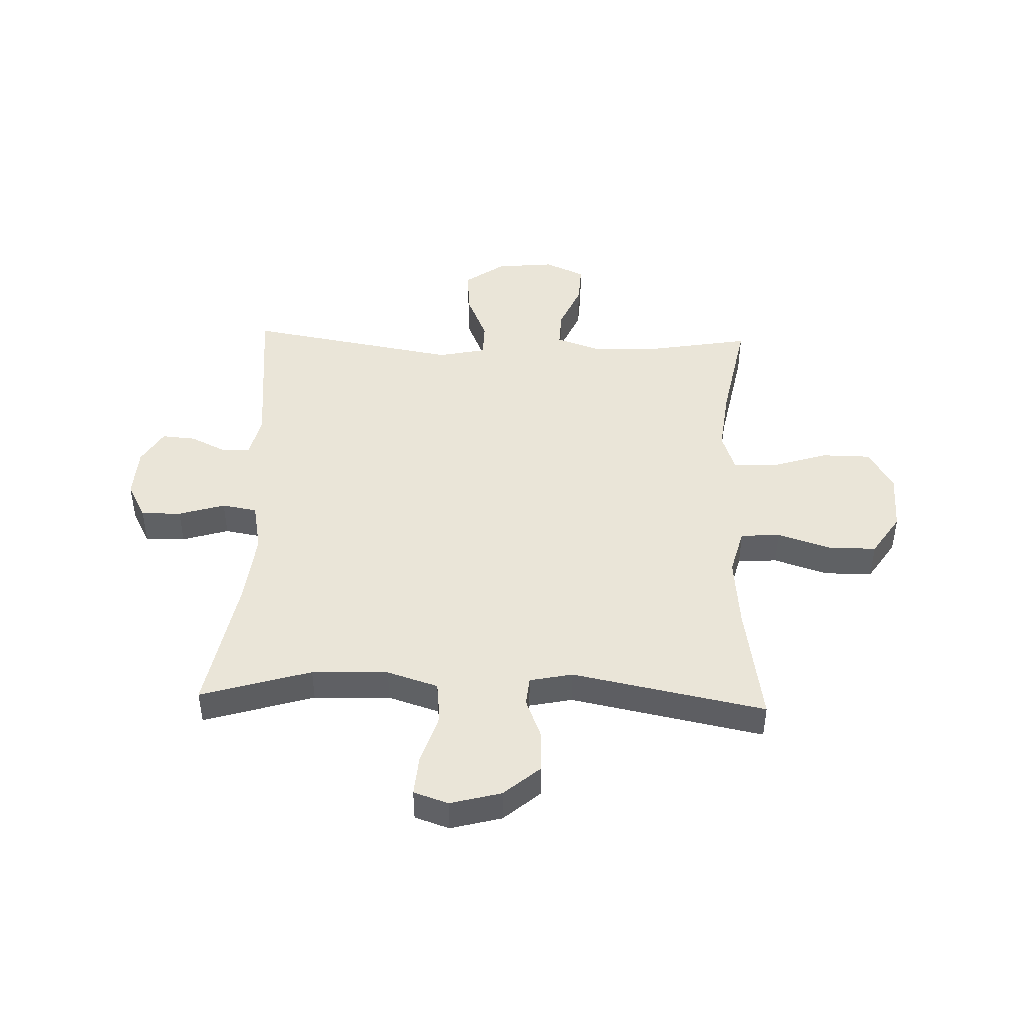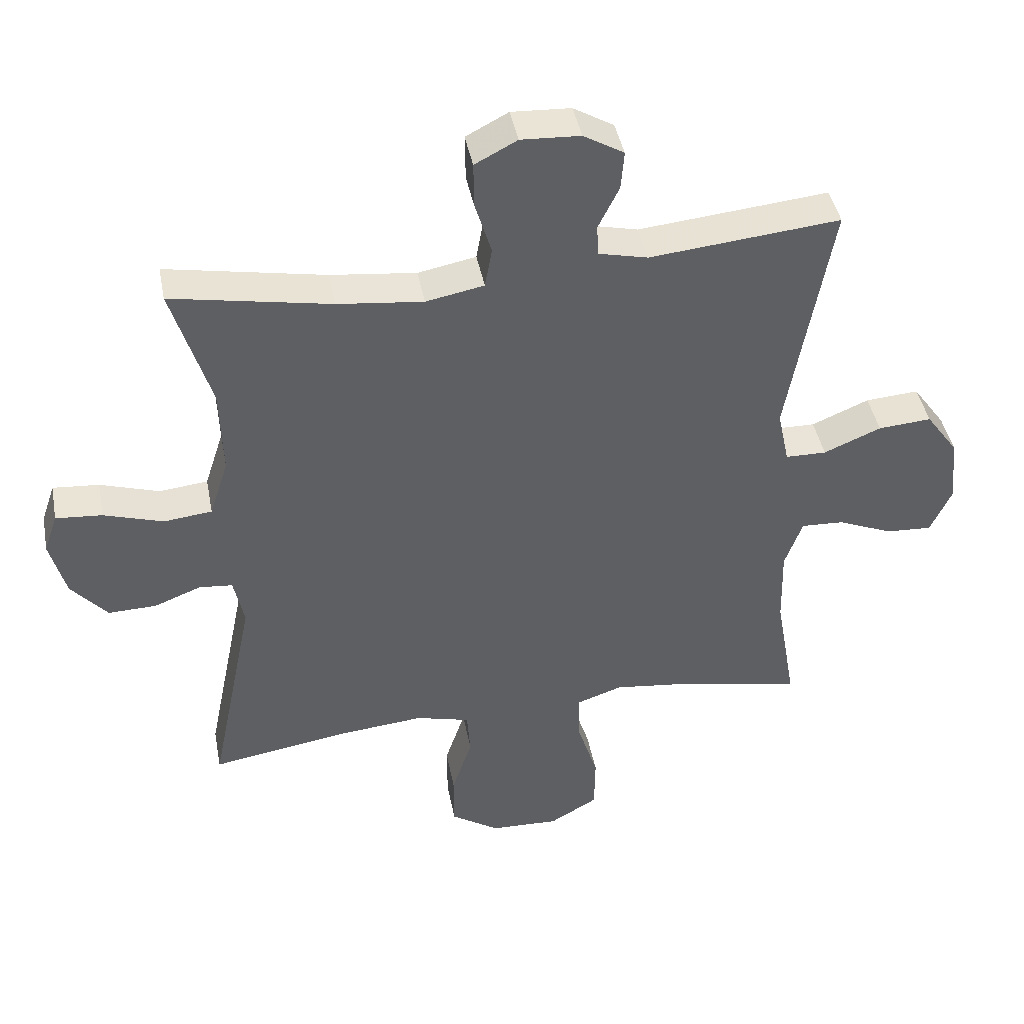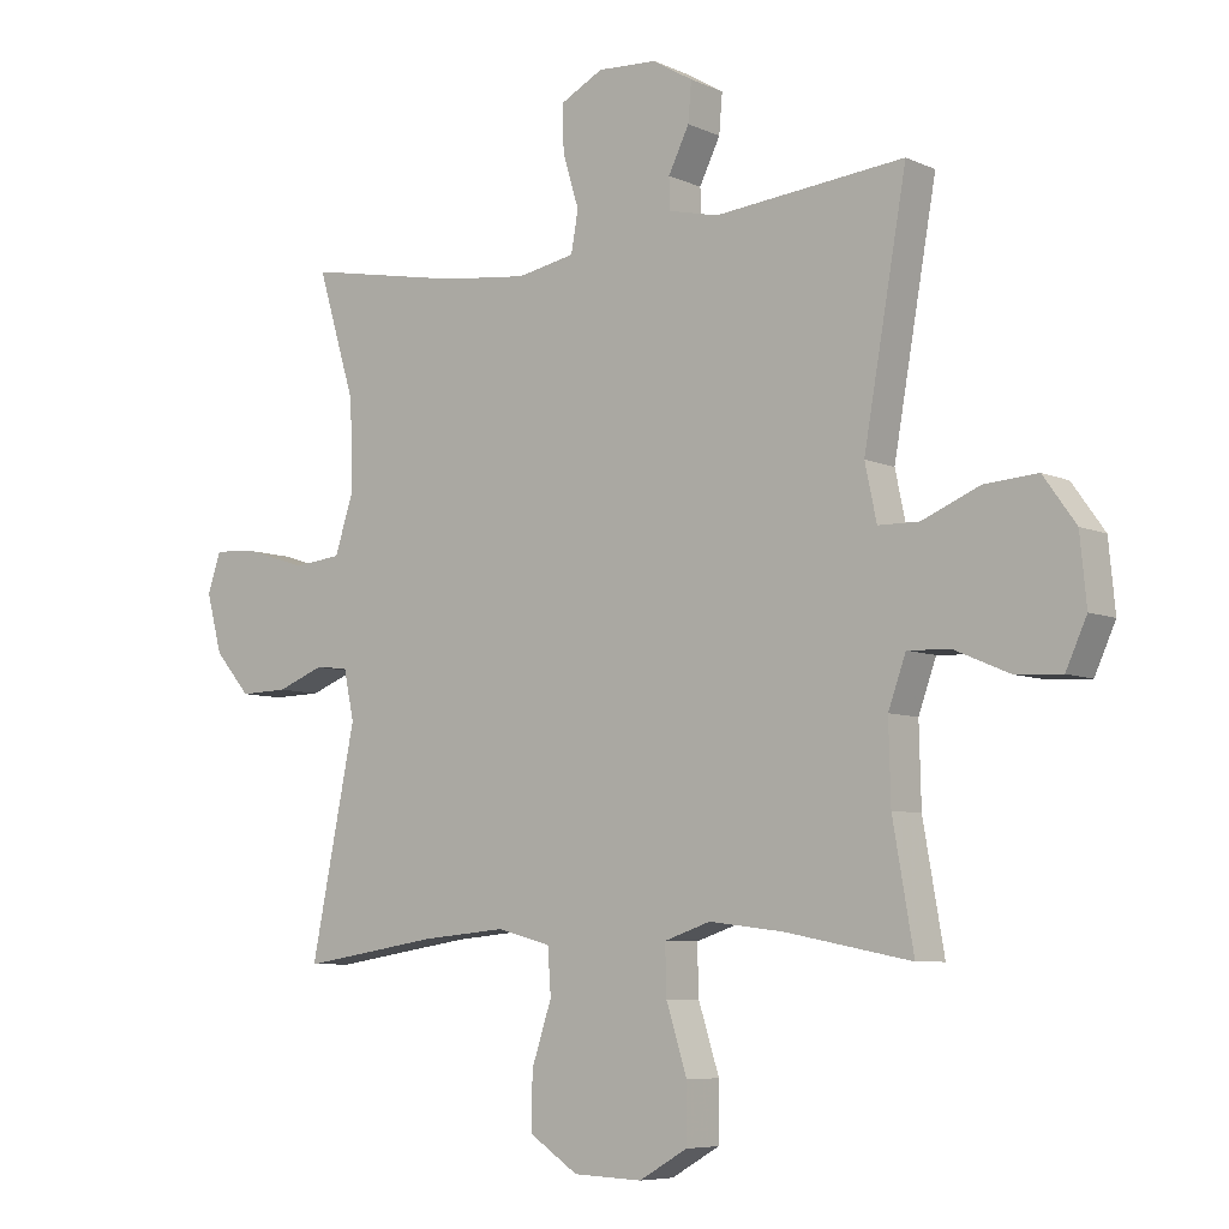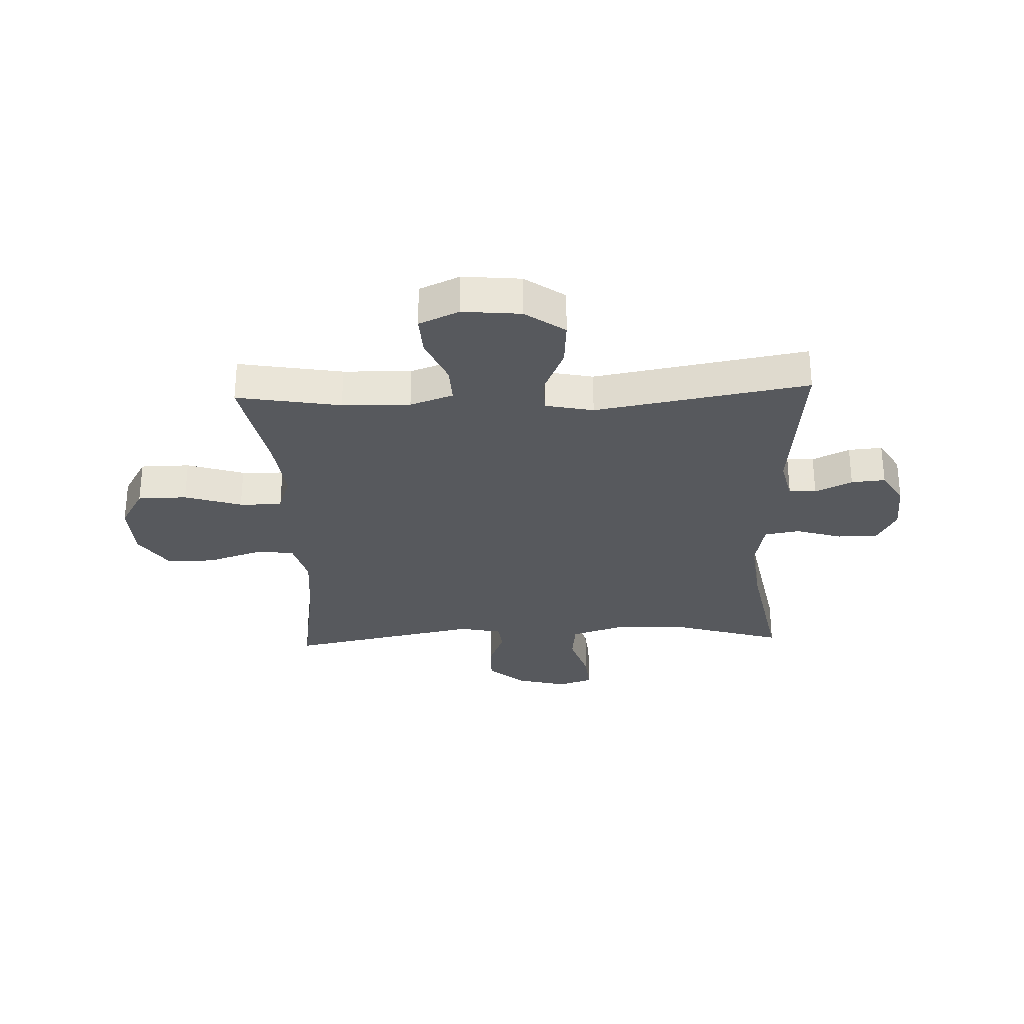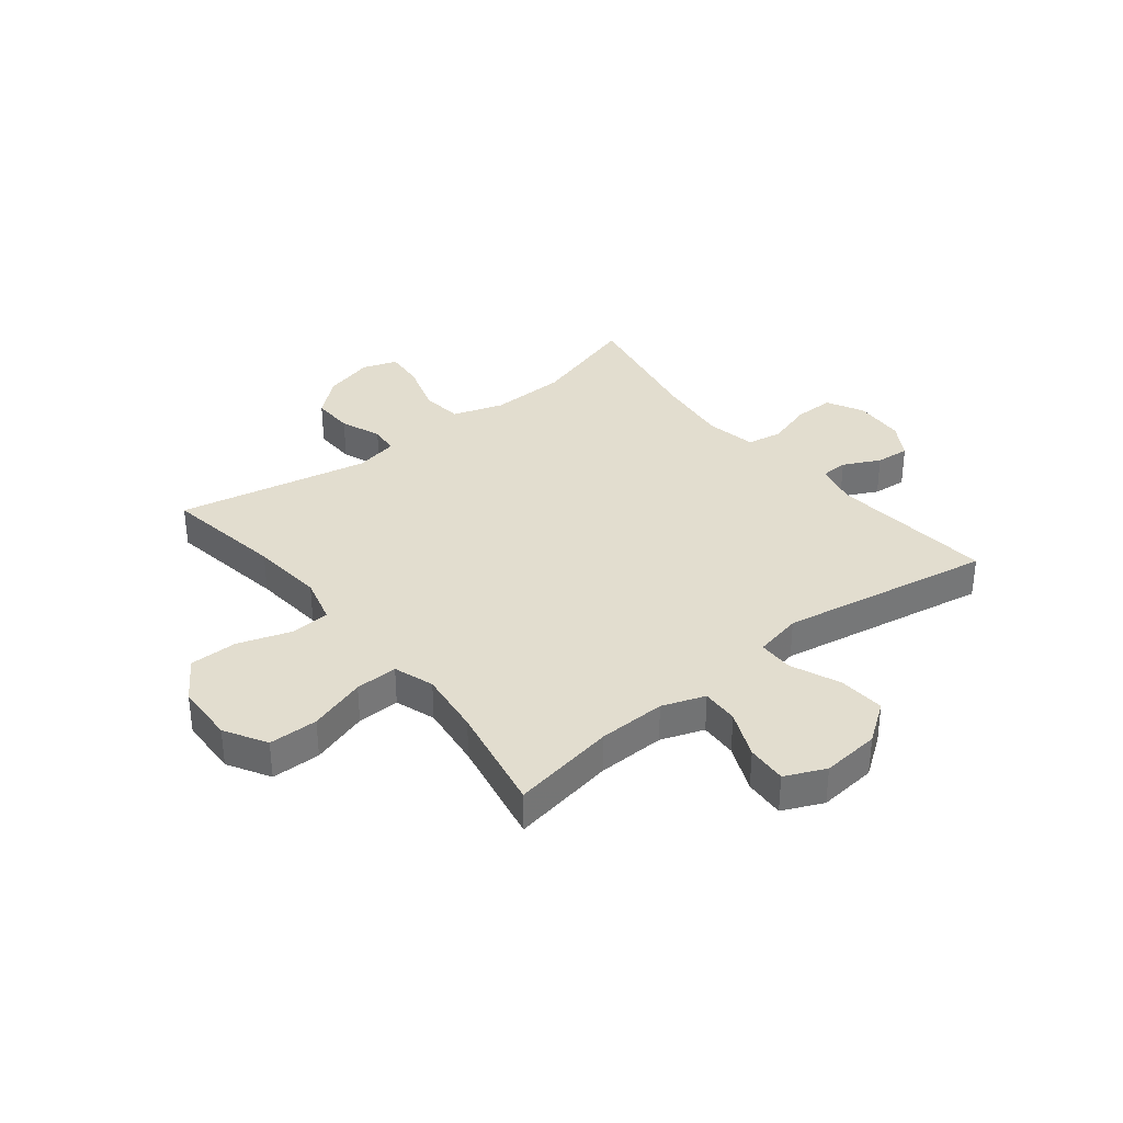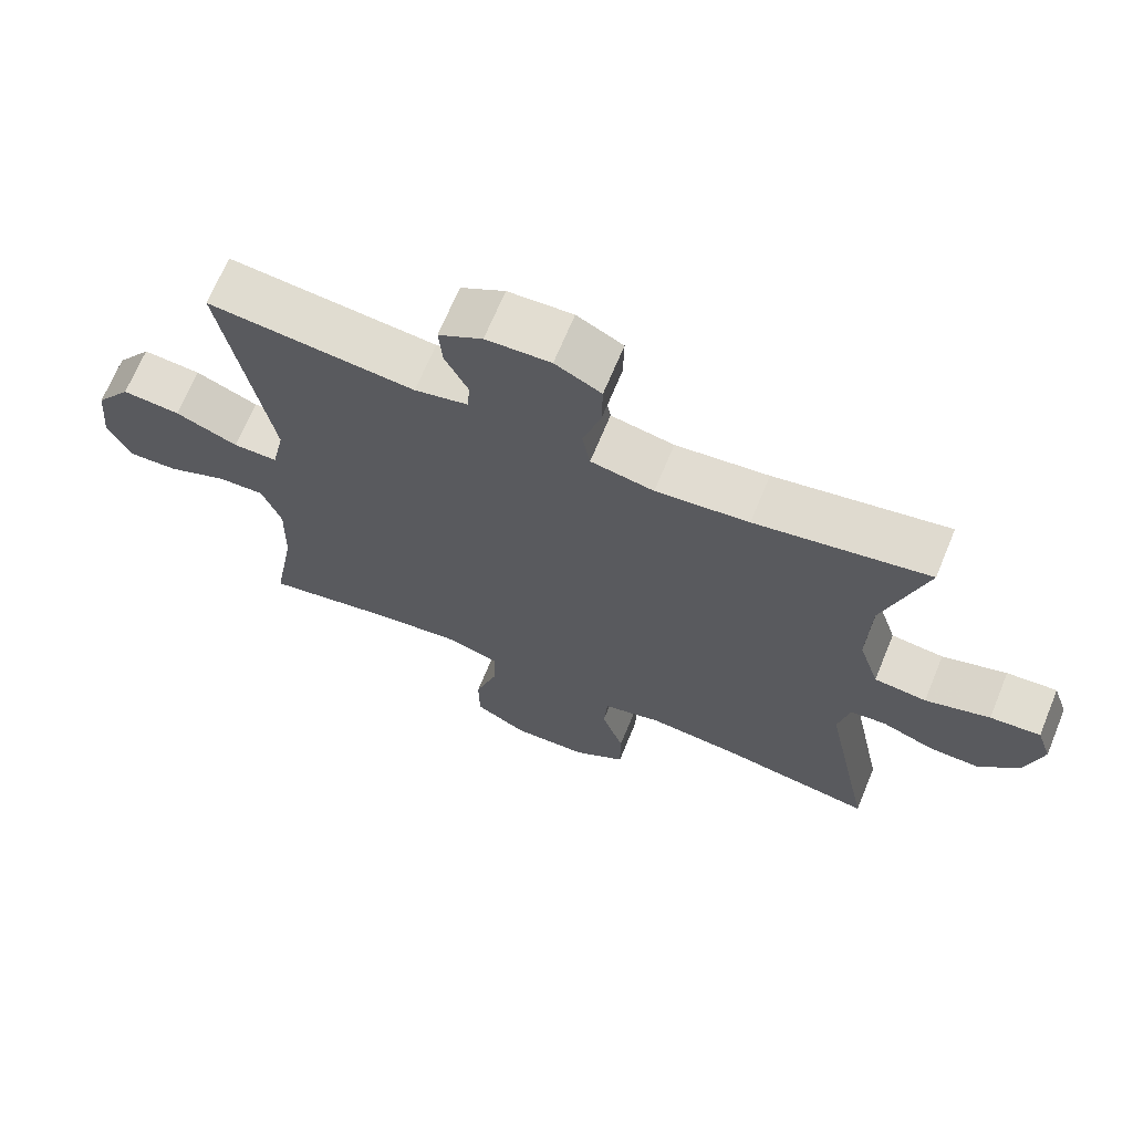
<metadata>
{"format":"obj","ext":"obj","renderer":"f3d","projection":"perspective","resolution":1024,"background":"white","views":[{"elev":44.8,"azim":91.9,"up":"+Y"},{"elev":43.0,"azim":169.2,"up":"+Z"},{"elev":-6.9,"azim":-142.1,"up":"+Z"},{"elev":-29.2,"azim":-87.7,"up":"+Y"},{"elev":34.9,"azim":-128.5,"up":"+Y"},{"elev":68.4,"azim":22.4,"up":"+Z"}]}
</metadata>
<code>
v 0.5 0.07 -0.5
v 0.286 0.07 -0.466
v 0.157 0.07 -0.454
v 0.074 0.07 -0.476
v 0.069 0.07 -0.546
v 0.1 0.07 -0.64
v 0.1 0.07 -0.725
v 0.026 0.07 -0.774
v -0.08 0.07 -0.778
v -0.154 0.07 -0.735
v -0.155 0.07 -0.648
v -0.123 0.07 -0.547
v -0.121 0.07 -0.472
v -0.192 0.07 -0.448
v -0.306 0.07 -0.462
v -0.5 0.07 -0.5
v -0.468 0.07 -0.316
v -0.465 0.07 -0.196
v -0.492 0.07 -0.12
v -0.558 0.07 -0.123
v -0.642 0.07 -0.159
v -0.713 0.07 -0.163
v -0.745 0.07 -0.092
v -0.735 0.07 0.011
v -0.685 0.07 0.081
v -0.603 0.07 0.075
v -0.515 0.07 0.038
v -0.452 0.07 0.039
v -0.434 0.07 0.124
v -0.5 0.07 0.5
v -0.208 0.07 0.472
v -0.132 0.07 0.49
v -0.13 0.07 0.538
v -0.162 0.07 0.603
v -0.167 0.07 0.663
v -0.105 0.07 0.7
v -0.014 0.07 0.705
v 0.051 0.07 0.671
v 0.05 0.07 0.6
v 0.025 0.07 0.518
v 0.036 0.07 0.456
v 0.125 0.07 0.439
v 0.256 0.07 0.454
v 0.5 0.07 0.5
v 0.441 0.07 0.305
v 0.437 0.07 0.17
v 0.466 0.07 0.08
v 0.54 0.07 0.072
v 0.631 0.07 0.101
v 0.702 0.07 0.107
v 0.723 0.07 0.046
v 0.699 0.07 -0.044
v 0.644 0.07 -0.108
v 0.57 0.07 -0.106
v 0.498 0.07 -0.078
v 0.447 0.07 -0.083
v 0.431 0.07 -0.159
v 0.5 0 -0.5
v 0.286 0 -0.466
v 0.157 0 -0.454
v 0.074 0 -0.476
v 0.069 0 -0.546
v 0.1 0 -0.64
v 0.1 0 -0.725
v 0.026 0 -0.774
v -0.08 0 -0.778
v -0.154 0 -0.735
v -0.155 0 -0.648
v -0.123 0 -0.547
v -0.121 0 -0.472
v -0.192 0 -0.448
v -0.306 0 -0.462
v -0.5 0 -0.5
v -0.468 0 -0.316
v -0.465 0 -0.196
v -0.492 0 -0.12
v -0.558 0 -0.123
v -0.642 0 -0.159
v -0.713 0 -0.163
v -0.745 0 -0.092
v -0.735 0 0.011
v -0.685 0 0.081
v -0.603 0 0.075
v -0.515 0 0.038
v -0.452 0 0.039
v -0.434 0 0.124
v -0.5 0 0.5
v -0.208 0 0.472
v -0.132 0 0.49
v -0.13 0 0.538
v -0.162 0 0.603
v -0.167 0 0.663
v -0.105 0 0.7
v -0.014 0 0.705
v 0.051 0 0.671
v 0.05 0 0.6
v 0.025 0 0.518
v 0.036 0 0.456
v 0.125 0 0.439
v 0.256 0 0.454
v 0.5 0 0.5
v 0.441 0 0.305
v 0.437 0 0.17
v 0.466 0 0.08
v 0.54 0 0.072
v 0.631 0 0.101
v 0.702 0 0.107
v 0.723 0 0.046
v 0.699 0 -0.044
v 0.644 0 -0.108
v 0.57 0 -0.106
v 0.498 0 -0.078
v 0.447 0 -0.083
v 0.431 0 -0.159
f 52 53 54 55
f 52 55 56
f 51 52 56
f 48 49 50 51
f 47 48 51 56
f 46 47 56 57
f 43 44 45
f 42 43 45 46
f 41 42 46 57
f 37 38 39 40
f 37 40 41
f 36 37 41
f 33 34 35 36
f 32 33 36 41
f 31 32 41 57
f 29 30 31 57
f 24 25 26 27
f 24 27 28
f 23 24 28
f 20 21 22 23
f 19 20 23 28
f 18 19 28
f 17 18 28 29
f 15 16 17
f 14 15 17 29
f 9 10 11 12
f 9 12 13
f 8 9 13
f 5 6 7 8
f 4 5 8 13
f 3 4 13 14
f 29 57 1 2
f 3 14 29
f 2 3 29
f 112 111 110 109
f 113 112 109
f 113 109 108
f 108 107 106 105
f 113 108 105 104
f 114 113 104 103
f 102 101 100
f 103 102 100 99
f 114 103 99 98
f 97 96 95 94
f 98 97 94
f 98 94 93
f 93 92 91 90
f 98 93 90 89
f 114 98 89 88
f 114 88 87 86
f 84 83 82 81
f 85 84 81
f 85 81 80
f 80 79 78 77
f 85 80 77 76
f 85 76 75
f 86 85 75 74
f 74 73 72
f 86 74 72 71
f 69 68 67 66
f 70 69 66
f 70 66 65
f 65 64 63 62
f 70 65 62 61
f 71 70 61 60
f 59 58 114 86
f 86 71 60
f 86 60 59
f 1 58 59 2
f 2 59 60 3
f 3 60 61 4
f 4 61 62 5
f 5 62 63 6
f 6 63 64 7
f 7 64 65 8
f 8 65 66 9
f 9 66 67 10
f 10 67 68 11
f 11 68 69 12
f 12 69 70 13
f 13 70 71 14
f 14 71 72 15
f 15 72 73 16
f 16 73 74 17
f 17 74 75 18
f 18 75 76 19
f 19 76 77 20
f 20 77 78 21
f 21 78 79 22
f 22 79 80 23
f 23 80 81 24
f 24 81 82 25
f 25 82 83 26
f 26 83 84 27
f 27 84 85 28
f 28 85 86 29
f 29 86 87 30
f 30 87 88 31
f 31 88 89 32
f 32 89 90 33
f 33 90 91 34
f 34 91 92 35
f 35 92 93 36
f 36 93 94 37
f 37 94 95 38
f 38 95 96 39
f 39 96 97 40
f 40 97 98 41
f 41 98 99 42
f 42 99 100 43
f 43 100 101 44
f 44 101 102 45
f 45 102 103 46
f 46 103 104 47
f 47 104 105 48
f 48 105 106 49
f 49 106 107 50
f 50 107 108 51
f 51 108 109 52
f 52 109 110 53
f 53 110 111 54
f 54 111 112 55
f 55 112 113 56
f 56 113 114 57
f 57 114 58 1

</code>
